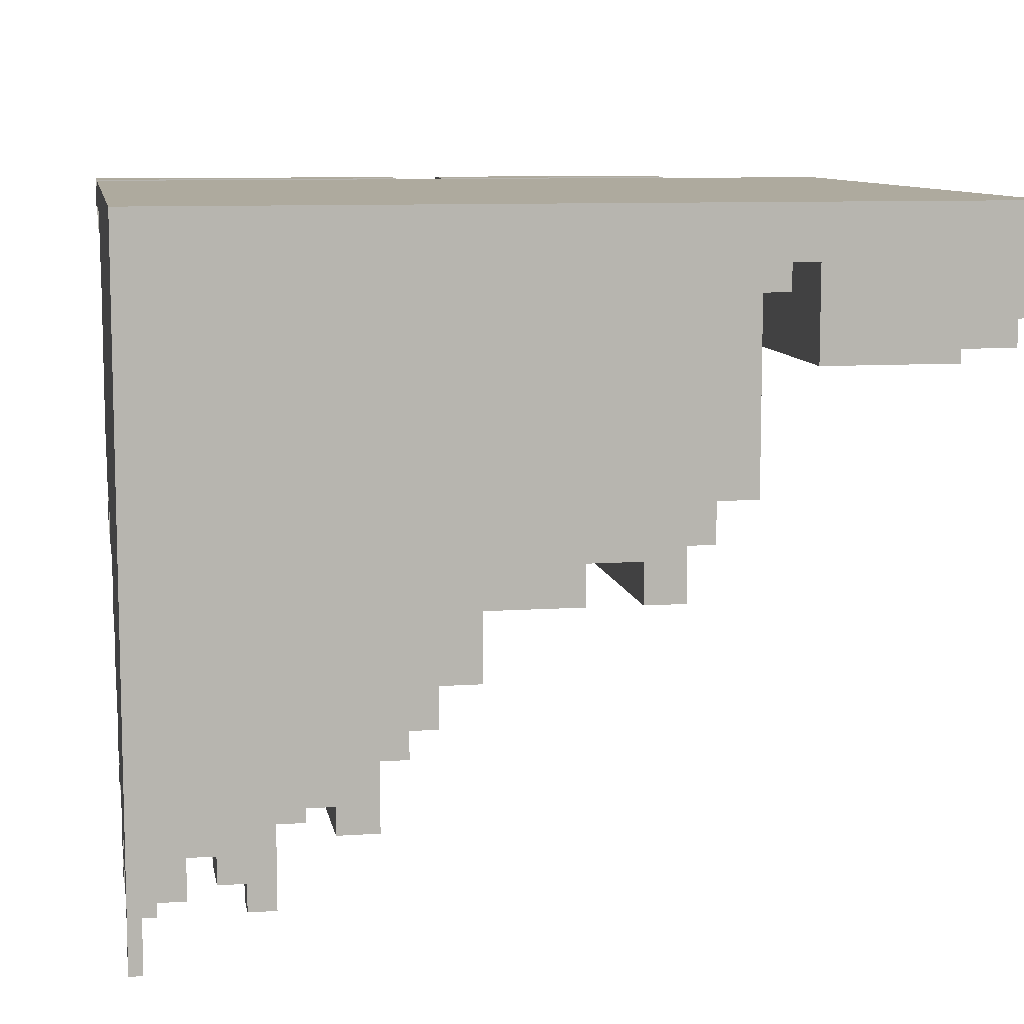
<metadata>
{"format":"obj","ext":"obj","renderer":"f3d","projection":"perspective","resolution":1024,"background":"white","views":[{"elev":9.3,"azim":-100.1,"up":"+Y"}]}
</metadata>
<code>
o
v -3.2 -1.9 -3.1
v -3.2 -1.9 -3.2
v -3.2 -1.5 -2.2
v -3.2 -1.5 -2.4
v -3.2 -1.5 -3
v -3.2 -1.5 -3.1
v -3.2 -1.4 -2.8
v -3.2 -1.4 -3
v -3.2 -1.3 -2.4
v -3.2 -1.3 -2.6
v -3.2 -1.1 -2.6
v -3.2 -1.1 -2.8
v -3.2 -1 -1.5
v -3.2 -1 -1.8
v -3.2 -0.9 -2
v -3.2 -0.9 -2.2
v -3.2 -0.8 -1.8
v -3.2 -0.8 -2
v -3.2 -0.5 -1.3
v -3.2 -0.5 -1.5
v -3.2 -0.3 -1.1
v -3.2 -0.3 -1.3
v -3.2 0 -0.8
v -3.2 0 -1.1
v -3.2 0.5 0.6
v -3.2 0.5 0.3
v -3.2 0.5 -0.1
v -3.2 0.5 -0.8
v -3.2 0.8 0.3
v -3.2 0.8 -0.1
v -3.2 0.9 0.8
v -3.2 0.9 0.6
v -3.2 1.2 1.1
v -3.2 1.2 0.8
v -3.2 2.1 2.5
v -3.2 2.1 1.5
v -3.2 2.2 2.9
v -3.2 2.2 2.5
v -3.2 2.4 3.1
v -3.2 2.4 2.9
v -3.2 2.6 1.3
v -3.2 2.6 1.1
v -3.2 2.8 1.5
v -3.2 2.8 1.3
v -3.2 3.2 3.1
v -3.2 3.2 -3.2
v -2.6 -1.3 -2.2
v -2.6 -1.3 -2.6
v -2.6 -1.3 -2.8
v -2.6 -1.3 -3.2
v -2.6 -1.1 -2.2
v -2.6 -1.1 -2.6
v -2.6 -1.1 -2.8
v -2.6 -1.1 -3.2
v -2.4 -1.5 -2.2
v -2.4 -1.5 -2.4
v -2.4 -1.5 -3
v -2.4 -1.5 -3.2
v -2.4 -1.4 -2.8
v -2.4 -1.4 -3
v -2.4 -1.3 -2.2
v -2.4 -1.3 -2.4
v -2.4 -1.3 -2.8
v -2.4 -1.3 -3.2
v -1.8 -1 -1.5
v -1.8 -1 -1.8
v -1.8 -1 -2.2
v -1.8 -1 -3.2
v -1.8 -0.9 -2
v -1.8 -0.9 -2.2
v -1.8 -0.8 -1.5
v -1.8 -0.8 -1.8
v -1.8 -0.8 -2
v -1.8 -0.8 -3.2
v 0.3 0.5 0.6
v 0.3 0.5 0.3
v 0.3 0.5 -0.1
v 0.3 0.5 -3.2
v 0.3 0.8 0.6
v 0.3 0.8 0.3
v 0.3 0.8 -0.1
v 0.3 0.8 -3.2
v 2.1 2.8 3.1
v 2.1 2.8 -3.2
v 2.1 3 3.1
v 2.1 3 -3.2
v 2.6 2.9 1.8
v 2.6 2.9 -0.2
v 2.6 2.9 -0.6
v 2.6 2.9 -3.2
v 2.6 3.2 1.8
v 2.6 3.2 -0.2
v 2.6 3.2 -0.6
v 2.6 3.2 -3.2
v -3.1 -1.9 -3.1
v -3.1 -1.9 -3.2
v -3.1 -1.5 -3.1
v -3.1 -1.5 -3.2
v -3 -1.5 -2.2
v -3 -1.5 -2.4
v -3 -1.5 -3
v -3 -1.5 -3.2
v -3 -1.4 -2.2
v -3 -1.4 -2.4
v -3 -1.4 -3
v -3 -1.4 -3.2
v -2.8 -1.4 -2.2
v -2.8 -1.4 -2.4
v -2.8 -1.4 -2.8
v -2.8 -1.4 -3.2
v -2.8 -1.3 -2.4
v -2.8 -1.3 -2.6
v -2.8 -1.1 -2.2
v -2.8 -1.1 -2.6
v -2.8 -1.1 -2.8
v -2.8 -1.1 -3.2
v -2.2 -1.5 -2.2
v -2.2 -1.5 -2.4
v -2.2 -1.5 -3
v -2.2 -1.5 -3.2
v -2.2 -1.4 -2.8
v -2.2 -1.4 -3
v -2.2 -1.3 -2.4
v -2.2 -1.3 -2.6
v -2.2 -1.1 -2.6
v -2.2 -1.1 -2.8
v -2.2 -1 -1.5
v -2.2 -1 -1.8
v -2.2 -0.9 -1.5
v -2.2 -0.9 -1.8
v -2.2 -0.9 -2.2
v -2.2 -0.9 -3.2
v -2 -0.9 -1.5
v -2 -0.9 -1.8
v -2 -0.9 -2
v -2 -0.9 -3.2
v -2 -0.8 -1.5
v -2 -0.8 -1.8
v -2 -0.8 -2
v -2 -0.8 -3.2
v -1.5 -1 -1.5
v -1.5 -1 -1.8
v -1.5 -1 -2.2
v -1.5 -1 -3.2
v -1.5 -0.9 -2
v -1.5 -0.9 -2.2
v -1.5 -0.8 -1.8
v -1.5 -0.8 -2
v -1.5 -0.5 -1.5
v -1.5 -0.5 -3.2
v -1.3 -0.5 -1.3
v -1.3 -0.5 -3.2
v -1.3 -0.3 -1.3
v -1.3 -0.3 -3.2
v -1.1 -0.3 -1.1
v -1.1 -0.3 -3.2
v -1.1 0 -1.1
v -1.1 0 -3.2
v -0.8 0 -0.8
v -0.8 0 -3.2
v -0.8 0.5 -0.8
v -0.8 0.5 -3.2
v -0.1 0.5 0.6
v -0.1 0.5 0.3
v -0.1 0.5 -0.1
v -0.1 0.5 -3.2
v -0.1 0.8 0.6
v -0.1 0.8 0.3
v -0.1 0.8 -0.1
v -0.1 0.8 -3.2
v 0.6 0.5 0.6
v 0.6 0.5 0.3
v 0.6 0.5 -0.1
v 0.6 0.5 -3.2
v 0.6 0.8 0.3
v 0.6 0.8 -0.1
v 0.6 0.9 0.6
v 0.6 0.9 -3.2
v 0.8 0.9 0.8
v 0.8 0.9 -3.2
v 0.8 1.2 0.8
v 0.8 1.2 -3.2
v 1.1 1.2 1.1
v 1.1 1.2 -3.2
v 1.1 2.1 2.5
v 1.1 2.1 1.5
v 1.1 2.2 2.9
v 1.1 2.2 2.5
v 1.1 2.4 3.1
v 1.1 2.4 2.9
v 1.1 2.5 3.1
v 1.1 2.5 1.5
v 1.1 2.5 1.1
v 1.1 2.5 -3.2
v 1.3 2.5 3.1
v 1.3 2.5 1.5
v 1.3 2.5 1.1
v 1.3 2.5 -3.2
v 1.3 2.6 1.3
v 1.3 2.6 1.1
v 1.3 2.8 3.1
v 1.3 2.8 1.5
v 1.3 2.8 1.3
v 1.3 2.8 -3.2
v 1.7 2.8 3.1
v 1.7 2.8 -3.2
v 1.7 3 3.1
v 1.7 3 -3.2
v 2.3 2.8 3.1
v 2.3 2.8 -3.2
v 2.3 3.2 3.1
v 2.3 3.2 -3.2
v 3 2.9 1.8
v 3 2.9 -0.2
v 3 2.9 -0.6
v 3 2.9 -3.2
v 3 3.2 1.8
v 3 3.2 -0.2
v 3 3.2 -0.6
v 3 3.2 -3.2
v -3.2 2.4 3.1
v -3.2 3.2 3.1
v 1.1 2.4 3.1
v 1.1 2.5 3.1
v 1.3 2.5 3.1
v 1.3 2.8 3.1
v 1.7 2.8 3.1
v 1.7 3 3.1
v 2.1 2.8 3.1
v 2.1 3 3.1
v 2.3 2.8 3.1
v 2.3 3.2 3.1
v -3.2 2.2 2.9
v -3.2 2.4 2.9
v 1.1 2.2 2.9
v 1.1 2.4 2.9
v -3.2 2.1 2.5
v -3.2 2.2 2.5
v 1.1 2.1 2.5
v 1.1 2.2 2.5
v 2.6 2.9 1.8
v 2.6 3.2 1.8
v 3 2.9 1.8
v 3 3.2 1.8
v -3.2 2.6 1.3
v -3.2 2.8 1.3
v 1.3 2.6 1.3
v 1.3 2.8 1.3
v -3.2 1.2 1.1
v -3.2 2.6 1.1
v 1.1 1.2 1.1
v 1.1 2.5 1.1
v 1.3 2.5 1.1
v 1.3 2.6 1.1
v -3.2 0.9 0.8
v -3.2 1.2 0.8
v 0.8 0.9 0.8
v 0.8 1.2 0.8
v -3.2 0.5 0.6
v -3.2 0.9 0.6
v -0.1 0.5 0.6
v -0.1 0.8 0.6
v 0.3 0.5 0.6
v 0.3 0.8 0.6
v 0.6 0.5 0.6
v 0.6 0.9 0.6
v -3.2 0.5 -0.1
v -3.2 0.8 -0.1
v -0.1 0.5 -0.1
v -0.1 0.8 -0.1
v 0.3 0.5 -0.1
v 0.3 0.8 -0.1
v 0.6 0.5 -0.1
v 0.6 0.8 -0.1
v 2.6 2.9 -0.6
v 2.6 3.2 -0.6
v 3 2.9 -0.6
v 3 3.2 -0.6
v -3.2 0 -0.8
v -3.2 0.5 -0.8
v -0.8 0 -0.8
v -0.8 0.5 -0.8
v -3.2 -0.3 -1.1
v -3.2 0 -1.1
v -1.1 -0.3 -1.1
v -1.1 0 -1.1
v -3.2 -0.5 -1.3
v -3.2 -0.3 -1.3
v -1.3 -0.5 -1.3
v -1.3 -0.3 -1.3
v -3.2 -1 -1.5
v -3.2 -0.5 -1.5
v -2.2 -1 -1.5
v -2.2 -0.9 -1.5
v -2 -0.9 -1.5
v -2 -0.8 -1.5
v -1.8 -1 -1.5
v -1.8 -0.8 -1.5
v -1.5 -1 -1.5
v -1.5 -0.5 -1.5
v -3.2 -0.9 -2
v -3.2 -0.8 -2
v -2 -0.9 -2
v -2 -0.8 -2
v -1.8 -0.9 -2
v -1.8 -0.8 -2
v -1.5 -0.9 -2
v -1.5 -0.8 -2
v -3.2 -1.5 -2.2
v -3.2 -0.9 -2.2
v -3 -1.5 -2.2
v -3 -1.4 -2.2
v -2.8 -1.4 -2.2
v -2.8 -1.1 -2.2
v -2.6 -1.3 -2.2
v -2.6 -1.1 -2.2
v -2.4 -1.5 -2.2
v -2.4 -1.3 -2.2
v -2.2 -1.5 -2.2
v -2.2 -0.9 -2.2
v -1.8 -1 -2.2
v -1.8 -0.9 -2.2
v -1.5 -1 -2.2
v -1.5 -0.9 -2.2
v -3.2 -1.4 -2.8
v -3.2 -1.1 -2.8
v -2.8 -1.4 -2.8
v -2.8 -1.1 -2.8
v -2.6 -1.3 -2.8
v -2.6 -1.1 -2.8
v -2.4 -1.4 -2.8
v -2.4 -1.3 -2.8
v -2.2 -1.4 -2.8
v -2.2 -1.1 -2.8
v -3.2 -1.5 -3
v -3.2 -1.4 -3
v -3 -1.5 -3
v -3 -1.4 -3
v -2.4 -1.5 -3
v -2.4 -1.4 -3
v -2.2 -1.5 -3
v -2.2 -1.4 -3
v -3.2 -1.9 -3.1
v -3.2 -1.5 -3.1
v -3.1 -1.9 -3.1
v -3.1 -1.5 -3.1
v -3.2 2.1 1.5
v -3.2 2.8 1.5
v 1.1 2.1 1.5
v 1.1 2.5 1.5
v 1.3 2.5 1.5
v 1.3 2.8 1.5
v -3.2 0.5 0.3
v -3.2 0.8 0.3
v -0.1 0.5 0.3
v -0.1 0.8 0.3
v 0.3 0.5 0.3
v 0.3 0.8 0.3
v 0.6 0.5 0.3
v 0.6 0.8 0.3
v 2.6 2.9 -0.2
v 2.6 3.2 -0.2
v 3 2.9 -0.2
v 3 3.2 -0.2
v -3.2 -1 -1.8
v -3.2 -0.8 -1.8
v -2.2 -1 -1.8
v -2.2 -0.9 -1.8
v -2 -0.9 -1.8
v -2 -0.8 -1.8
v -1.8 -1 -1.8
v -1.8 -0.8 -1.8
v -1.5 -1 -1.8
v -1.5 -0.8 -1.8
v -3.2 -1.5 -2.4
v -3.2 -1.3 -2.4
v -3 -1.5 -2.4
v -3 -1.4 -2.4
v -2.8 -1.4 -2.4
v -2.8 -1.3 -2.4
v -2.4 -1.5 -2.4
v -2.4 -1.3 -2.4
v -2.2 -1.5 -2.4
v -2.2 -1.3 -2.4
v -3.2 -1.3 -2.6
v -3.2 -1.1 -2.6
v -2.8 -1.3 -2.6
v -2.8 -1.1 -2.6
v -2.6 -1.3 -2.6
v -2.6 -1.1 -2.6
v -2.2 -1.3 -2.6
v -2.2 -1.1 -2.6
v -3.2 -1.9 -3.2
v -3.2 3.2 -3.2
v -3.1 -1.9 -3.2
v -3.1 -1.5 -3.2
v -3 -1.5 -3.2
v -3 -1.4 -3.2
v -2.8 -1.4 -3.2
v -2.8 -1.1 -3.2
v -2.6 -1.3 -3.2
v -2.6 -1.1 -3.2
v -2.4 -1.5 -3.2
v -2.4 -1.3 -3.2
v -2.2 -1.5 -3.2
v -2.2 -0.9 -3.2
v -2 -0.9 -3.2
v -2 -0.8 -3.2
v -1.8 -1 -3.2
v -1.8 -0.8 -3.2
v -1.5 -1 -3.2
v -1.5 -0.5 -3.2
v -1.3 -0.5 -3.2
v -1.3 -0.3 -3.2
v -1.1 -0.3 -3.2
v -1.1 0 -3.2
v -0.8 0 -3.2
v -0.8 0.5 -3.2
v -0.1 0.5 -3.2
v -0.1 0.8 -3.2
v 0.3 0.5 -3.2
v 0.3 0.8 -3.2
v 0.6 0.5 -3.2
v 0.6 0.9 -3.2
v 0.8 0.9 -3.2
v 0.8 1.2 -3.2
v 1.1 1.2 -3.2
v 1.1 2.5 -3.2
v 1.3 2.5 -3.2
v 1.3 2.8 -3.2
v 1.7 2.8 -3.2
v 1.7 3 -3.2
v 2.1 2.8 -3.2
v 2.1 3 -3.2
v 2.3 2.8 -3.2
v 2.3 3.2 -3.2
v 2.6 2.9 -3.2
v 2.6 3.2 -3.2
v 3 2.9 -3.2
v 3 3.2 -3.2
v -3.2 -1.9 -3.1
v -3.1 -1.9 -3.1
v -3.2 -1.9 -3.2
v -3.1 -1.9 -3.2
v -3.2 -1.5 -2.2
v -3 -1.5 -2.2
v -2.4 -1.5 -2.2
v -2.2 -1.5 -2.2
v -3.2 -1.5 -2.4
v -3 -1.5 -2.4
v -2.4 -1.5 -2.4
v -2.2 -1.5 -2.4
v -3.2 -1.5 -3
v -3 -1.5 -3
v -2.4 -1.5 -3
v -2.2 -1.5 -3
v -3.2 -1.5 -3.1
v -3.1 -1.5 -3.1
v -3.1 -1.5 -3.2
v -3 -1.5 -3.2
v -2.4 -1.5 -3.2
v -2.2 -1.5 -3.2
v -3 -1.4 -2.2
v -2.8 -1.4 -2.2
v -3 -1.4 -2.4
v -2.8 -1.4 -2.4
v -3.2 -1.4 -2.8
v -2.8 -1.4 -2.8
v -2.4 -1.4 -2.8
v -2.2 -1.4 -2.8
v -3.2 -1.4 -3
v -3 -1.4 -3
v -2.4 -1.4 -3
v -2.2 -1.4 -3
v -3 -1.4 -3.2
v -2.8 -1.4 -3.2
v -2.6 -1.3 -2.2
v -2.4 -1.3 -2.2
v -3.2 -1.3 -2.4
v -2.8 -1.3 -2.4
v -2.4 -1.3 -2.4
v -2.2 -1.3 -2.4
v -3.2 -1.3 -2.6
v -2.8 -1.3 -2.6
v -2.6 -1.3 -2.6
v -2.2 -1.3 -2.6
v -2.6 -1.3 -2.8
v -2.4 -1.3 -2.8
v -2.6 -1.3 -3.2
v -2.4 -1.3 -3.2
v -2.8 -1.1 -2.2
v -2.6 -1.1 -2.2
v -3.2 -1.1 -2.6
v -2.8 -1.1 -2.6
v -2.6 -1.1 -2.6
v -2.2 -1.1 -2.6
v -3.2 -1.1 -2.8
v -2.8 -1.1 -2.8
v -2.6 -1.1 -2.8
v -2.2 -1.1 -2.8
v -2.8 -1.1 -3.2
v -2.6 -1.1 -3.2
v -3.2 -1 -1.5
v -2.2 -1 -1.5
v -1.8 -1 -1.5
v -1.5 -1 -1.5
v -3.2 -1 -1.8
v -2.2 -1 -1.8
v -1.8 -1 -1.8
v -1.5 -1 -1.8
v -1.8 -1 -2.2
v -1.5 -1 -2.2
v -1.8 -1 -3.2
v -1.5 -1 -3.2
v -2.2 -0.9 -1.5
v -2 -0.9 -1.5
v -2.2 -0.9 -1.8
v -2 -0.9 -1.8
v -3.2 -0.9 -2
v -2 -0.9 -2
v -1.8 -0.9 -2
v -1.5 -0.9 -2
v -3.2 -0.9 -2.2
v -2.2 -0.9 -2.2
v -1.8 -0.9 -2.2
v -1.5 -0.9 -2.2
v -2.2 -0.9 -3.2
v -2 -0.9 -3.2
v -2 -0.8 -1.5
v -1.8 -0.8 -1.5
v -3.2 -0.8 -1.8
v -2 -0.8 -1.8
v -1.8 -0.8 -1.8
v -1.5 -0.8 -1.8
v -3.2 -0.8 -2
v -2 -0.8 -2
v -1.8 -0.8 -2
v -1.5 -0.8 -2
v -2 -0.8 -3.2
v -1.8 -0.8 -3.2
v -3.2 -0.5 -1.3
v -1.3 -0.5 -1.3
v -3.2 -0.5 -1.5
v -1.5 -0.5 -1.5
v -1.5 -0.5 -3.2
v -1.3 -0.5 -3.2
v -3.2 -0.3 -1.1
v -1.1 -0.3 -1.1
v -3.2 -0.3 -1.3
v -1.3 -0.3 -1.3
v -1.3 -0.3 -3.2
v -1.1 -0.3 -3.2
v -3.2 0 -0.8
v -0.8 0 -0.8
v -3.2 0 -1.1
v -1.1 0 -1.1
v -1.1 0 -3.2
v -0.8 0 -3.2
v -3.2 0.5 0.6
v -0.1 0.5 0.6
v 0.3 0.5 0.6
v 0.6 0.5 0.6
v -3.2 0.5 0.3
v -0.1 0.5 0.3
v 0.3 0.5 0.3
v 0.6 0.5 0.3
v -3.2 0.5 -0.1
v -0.1 0.5 -0.1
v 0.3 0.5 -0.1
v 0.6 0.5 -0.1
v -3.2 0.5 -0.8
v -0.8 0.5 -0.8
v -0.8 0.5 -3.2
v -0.1 0.5 -3.2
v 0.3 0.5 -3.2
v 0.6 0.5 -3.2
v -0.1 0.8 0.6
v 0.3 0.8 0.6
v -3.2 0.8 0.3
v -0.1 0.8 0.3
v 0.3 0.8 0.3
v 0.6 0.8 0.3
v -3.2 0.8 -0.1
v -0.1 0.8 -0.1
v 0.3 0.8 -0.1
v 0.6 0.8 -0.1
v -0.1 0.8 -3.2
v 0.3 0.8 -3.2
v -3.2 0.9 0.8
v 0.8 0.9 0.8
v -3.2 0.9 0.6
v 0.6 0.9 0.6
v 0.6 0.9 -3.2
v 0.8 0.9 -3.2
v -3.2 1.2 1.1
v 1.1 1.2 1.1
v -3.2 1.2 0.8
v 0.8 1.2 0.8
v 0.8 1.2 -3.2
v 1.1 1.2 -3.2
v -3.2 2.1 2.5
v 1.1 2.1 2.5
v -3.2 2.1 1.5
v 1.1 2.1 1.5
v -3.2 2.2 2.9
v 1.1 2.2 2.9
v -3.2 2.2 2.5
v 1.1 2.2 2.5
v -3.2 2.4 3.1
v 1.1 2.4 3.1
v -3.2 2.4 2.9
v 1.1 2.4 2.9
v 1.1 2.5 3.1
v 1.3 2.5 3.1
v 1.1 2.5 1.5
v 1.3 2.5 1.5
v 1.1 2.5 1.1
v 1.3 2.5 1.1
v 1.1 2.5 -3.2
v 1.3 2.5 -3.2
v -3.2 2.6 1.3
v 1.3 2.6 1.3
v -3.2 2.6 1.1
v 1.3 2.6 1.1
v 1.3 2.8 3.1
v 1.7 2.8 3.1
v 2.1 2.8 3.1
v 2.3 2.8 3.1
v -3.2 2.8 1.5
v 1.3 2.8 1.5
v -3.2 2.8 1.3
v 1.3 2.8 1.3
v 1.3 2.8 -3.2
v 1.7 2.8 -3.2
v 2.1 2.8 -3.2
v 2.3 2.8 -3.2
v 2.6 2.9 1.8
v 3 2.9 1.8
v 2.6 2.9 -0.2
v 3 2.9 -0.2
v 2.6 2.9 -0.6
v 3 2.9 -0.6
v 2.6 2.9 -3.2
v 3 2.9 -3.2
v 1.7 3 3.1
v 2.1 3 3.1
v 1.7 3 -3.2
v 2.1 3 -3.2
v -3.2 3.2 3.1
v 2.3 3.2 3.1
v 2.6 3.2 1.8
v 3 3.2 1.8
v 2.6 3.2 -0.2
v 3 3.2 -0.2
v 2.6 3.2 -0.6
v 3 3.2 -0.6
v -3.2 3.2 -3.2
v 2.3 3.2 -3.2
v 2.6 3.2 -3.2
v 3 3.2 -3.2
f 6 2 1
f 8 6 5
f 9 4 3
f 11 10 9
f 12 8 7
f 16 11 9
f 16 9 3
f 16 12 11
f 17 14 13
f 18 16 15
f 20 17 13
f 20 18 17
f 22 20 19
f 24 22 21
f 28 24 23
f 29 26 25
f 30 28 27
f 32 29 25
f 32 30 29
f 34 32 31
f 38 36 35
f 40 38 37
f 42 34 33
f 43 40 39
f 43 36 38
f 43 38 40
f 44 42 41
f 45 43 39
f 45 44 43
f 46 16 18
f 46 44 45
f 46 2 6
f 46 6 8
f 46 8 12
f 46 12 16
f 46 34 42
f 46 18 20
f 46 42 44
f 46 32 34
f 46 20 22
f 46 30 32
f 46 22 24
f 46 28 30
f 46 24 28
f 51 48 47
f 52 48 51
f 53 50 49
f 54 50 53
f 60 58 57
f 61 56 55
f 62 56 61
f 63 60 59
f 64 58 60
f 64 60 63
f 70 68 67
f 71 66 65
f 72 66 71
f 73 70 69
f 74 68 70
f 74 70 73
f 79 76 75
f 80 76 79
f 81 78 77
f 82 78 81
f 85 84 83
f 86 84 85
f 91 88 87
f 92 88 91
f 93 90 89
f 94 90 93
f 95 96 97
f 97 96 98
f 99 100 103
f 103 100 104
f 101 102 105
f 105 102 106
f 107 108 111
f 107 111 113
f 111 112 113
f 113 112 114
f 109 110 115
f 115 110 116
f 119 120 122
f 117 118 123
f 123 124 125
f 121 122 126
f 127 128 129
f 129 128 130
f 123 125 131
f 117 123 131
f 125 126 131
f 122 120 132
f 131 126 132
f 126 122 132
f 133 134 137
f 137 134 138
f 135 136 139
f 139 136 140
f 143 144 146
f 141 142 147
f 145 146 148
f 141 147 149
f 147 148 149
f 148 146 150
f 149 148 150
f 146 144 150
f 151 152 153
f 153 152 154
f 155 156 157
f 157 156 158
f 159 160 161
f 161 160 162
f 163 164 167
f 167 164 168
f 165 166 169
f 169 166 170
f 171 172 175
f 173 174 176
f 171 175 177
f 175 176 177
f 176 174 178
f 177 176 178
f 179 180 181
f 181 180 182
f 185 186 188
f 187 188 190
f 189 190 191
f 188 186 192
f 191 190 192
f 190 188 192
f 183 184 193
f 193 184 194
f 197 198 200
f 195 196 201
f 201 196 202
f 199 200 203
f 200 198 204
f 203 200 204
f 205 206 207
f 207 206 208
f 209 210 211
f 211 210 212
f 213 214 217
f 217 214 218
f 215 216 219
f 219 216 220
f 223 222 221
f 224 222 223
f 225 222 224
f 226 222 225
f 227 222 226
f 228 222 227
f 230 222 228
f 231 230 229
f 232 222 230
f 232 230 231
f 235 234 233
f 236 234 235
f 239 238 237
f 240 238 239
f 243 242 241
f 244 242 243
f 247 246 245
f 248 246 247
f 251 250 249
f 252 250 251
f 253 250 252
f 254 250 253
f 257 256 255
f 258 256 257
f 261 260 259
f 262 260 261
f 264 260 262
f 265 264 263
f 266 260 264
f 266 264 265
f 269 268 267
f 270 268 269
f 273 272 271
f 274 272 273
f 277 276 275
f 278 276 277
f 281 280 279
f 282 280 281
f 285 284 283
f 286 284 285
f 289 288 287
f 290 288 289
f 293 292 291
f 294 292 293
f 295 292 294
f 296 292 295
f 298 292 296
f 299 298 297
f 300 292 298
f 300 298 299
f 303 302 301
f 304 302 303
f 307 306 305
f 308 306 307
f 311 310 309
f 312 310 311
f 313 310 312
f 314 310 313
f 316 310 314
f 318 316 315
f 319 318 317
f 320 310 316
f 320 318 319
f 320 316 318
f 323 322 321
f 324 322 323
f 327 326 325
f 328 326 327
f 332 330 329
f 333 332 331
f 334 330 332
f 334 332 333
f 337 336 335
f 338 336 337
f 341 340 339
f 342 340 341
f 345 344 343
f 346 344 345
f 347 348 349
f 349 348 350
f 350 348 351
f 351 348 352
f 353 354 355
f 355 354 356
f 357 358 359
f 359 358 360
f 361 362 363
f 363 362 364
f 365 366 367
f 367 366 368
f 368 366 369
f 369 366 370
f 371 372 373
f 373 372 374
f 375 376 377
f 377 376 378
f 378 376 379
f 379 376 380
f 381 382 383
f 383 382 384
f 385 386 387
f 387 386 388
f 389 390 391
f 391 390 392
f 393 394 395
f 395 394 396
f 396 394 397
f 397 394 398
f 398 394 399
f 399 394 400
f 400 394 402
f 401 402 404
f 403 404 405
f 402 394 406
f 405 404 406
f 404 402 406
f 406 394 407
f 407 394 408
f 408 394 410
f 409 410 411
f 410 394 412
f 411 410 412
f 412 394 413
f 413 394 414
f 414 394 415
f 415 394 416
f 416 394 417
f 417 394 418
f 418 394 419
f 419 394 420
f 420 394 422
f 421 422 423
f 422 394 424
f 423 422 424
f 424 394 425
f 425 394 426
f 426 394 427
f 427 394 428
f 428 394 429
f 429 394 430
f 430 394 431
f 431 394 432
f 432 394 434
f 433 434 435
f 434 394 436
f 435 434 436
f 437 438 439
f 439 438 440
f 443 442 441
f 444 442 443
f 449 446 445
f 450 446 449
f 451 448 447
f 452 448 451
f 457 454 453
f 458 454 457
f 459 454 458
f 460 454 459
f 461 456 455
f 462 456 461
f 465 464 463
f 466 464 465
f 471 468 467
f 472 468 471
f 473 470 469
f 474 470 473
f 475 468 472
f 476 468 475
f 481 478 477
f 483 480 479
f 484 480 483
f 485 482 481
f 485 481 477
f 486 482 485
f 489 488 487
f 490 488 489
f 494 492 491
f 495 492 494
f 497 494 493
f 497 496 495
f 497 495 494
f 498 496 497
f 499 496 498
f 500 496 499
f 501 499 498
f 502 499 501
f 507 504 503
f 508 504 507
f 509 506 505
f 510 506 509
f 513 512 511
f 514 512 513
f 517 516 515
f 518 516 517
f 523 520 519
f 524 520 523
f 525 522 521
f 526 522 525
f 527 520 524
f 528 520 527
f 532 530 529
f 533 530 532
f 535 532 531
f 535 534 533
f 535 533 532
f 536 534 535
f 537 534 536
f 538 534 537
f 539 537 536
f 540 537 539
f 543 542 541
f 544 542 543
f 545 542 544
f 546 542 545
f 549 548 547
f 550 548 549
f 551 548 550
f 552 548 551
f 555 554 553
f 556 554 555
f 557 554 556
f 558 554 557
f 563 560 559
f 564 560 563
f 565 562 561
f 566 562 565
f 571 568 567
f 572 568 571
f 573 568 572
f 574 568 573
f 575 570 569
f 576 570 575
f 580 578 577
f 581 578 580
f 583 580 579
f 583 582 581
f 583 581 580
f 584 582 583
f 585 582 584
f 586 582 585
f 587 585 584
f 588 585 587
f 591 590 589
f 592 590 591
f 593 590 592
f 594 590 593
f 597 596 595
f 598 596 597
f 599 596 598
f 600 596 599
f 603 602 601
f 604 602 603
f 607 606 605
f 608 606 607
f 611 610 609
f 612 610 611
f 615 614 613
f 616 614 615
f 619 618 617
f 620 618 619
f 623 622 621
f 624 622 623
f 630 626 625
f 631 630 629
f 632 626 630
f 632 630 631
f 633 626 632
f 634 626 633
f 635 628 627
f 636 628 635
f 639 638 637
f 640 638 639
f 643 642 641
f 644 642 643
f 647 646 645
f 648 646 647
f 651 652 653
f 653 652 654
f 649 650 657
f 657 650 658
f 655 656 659
f 659 656 660

</code>
